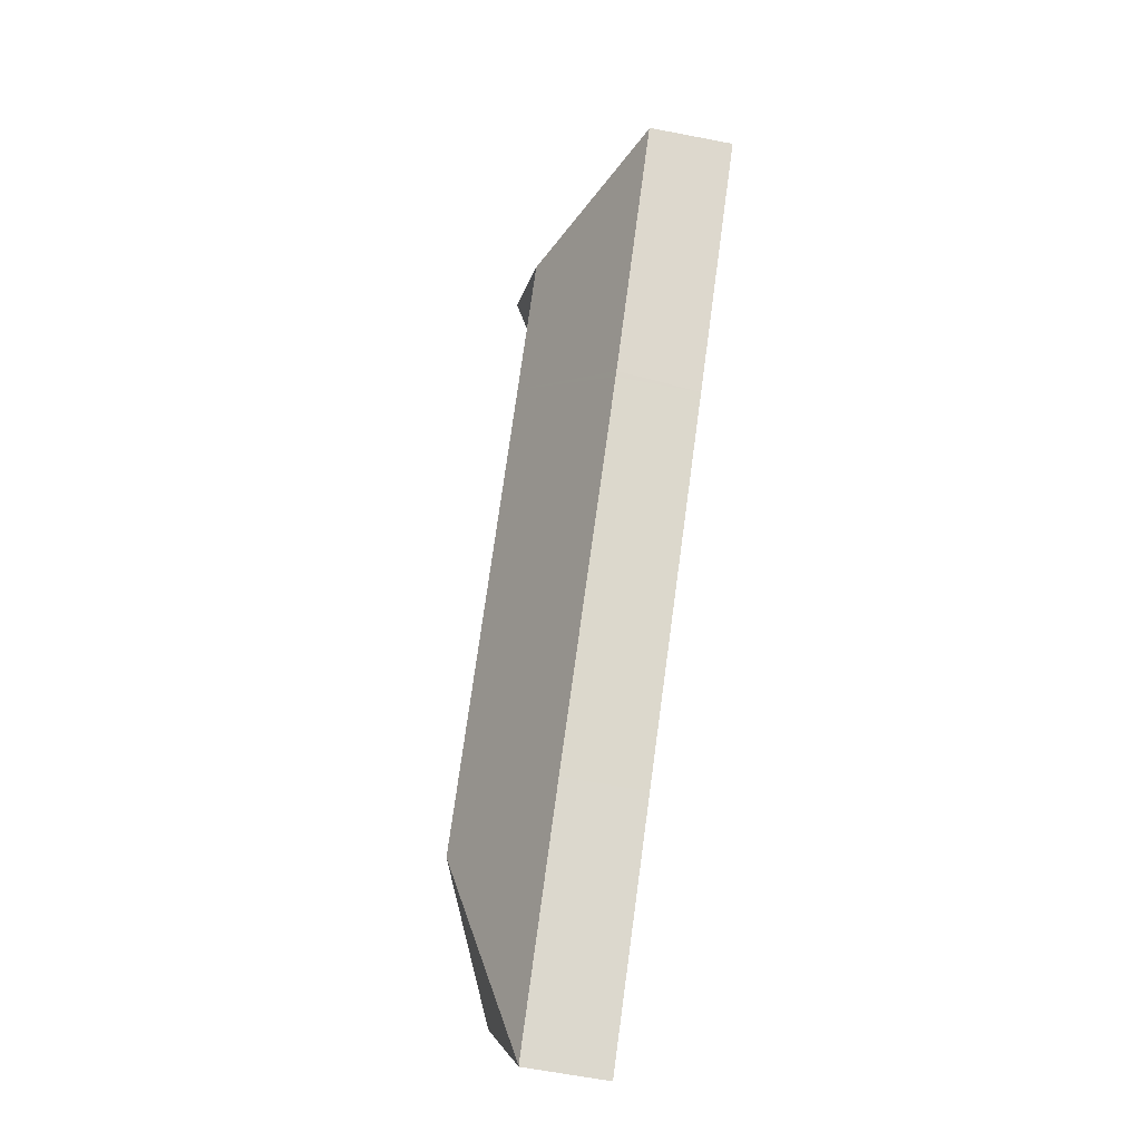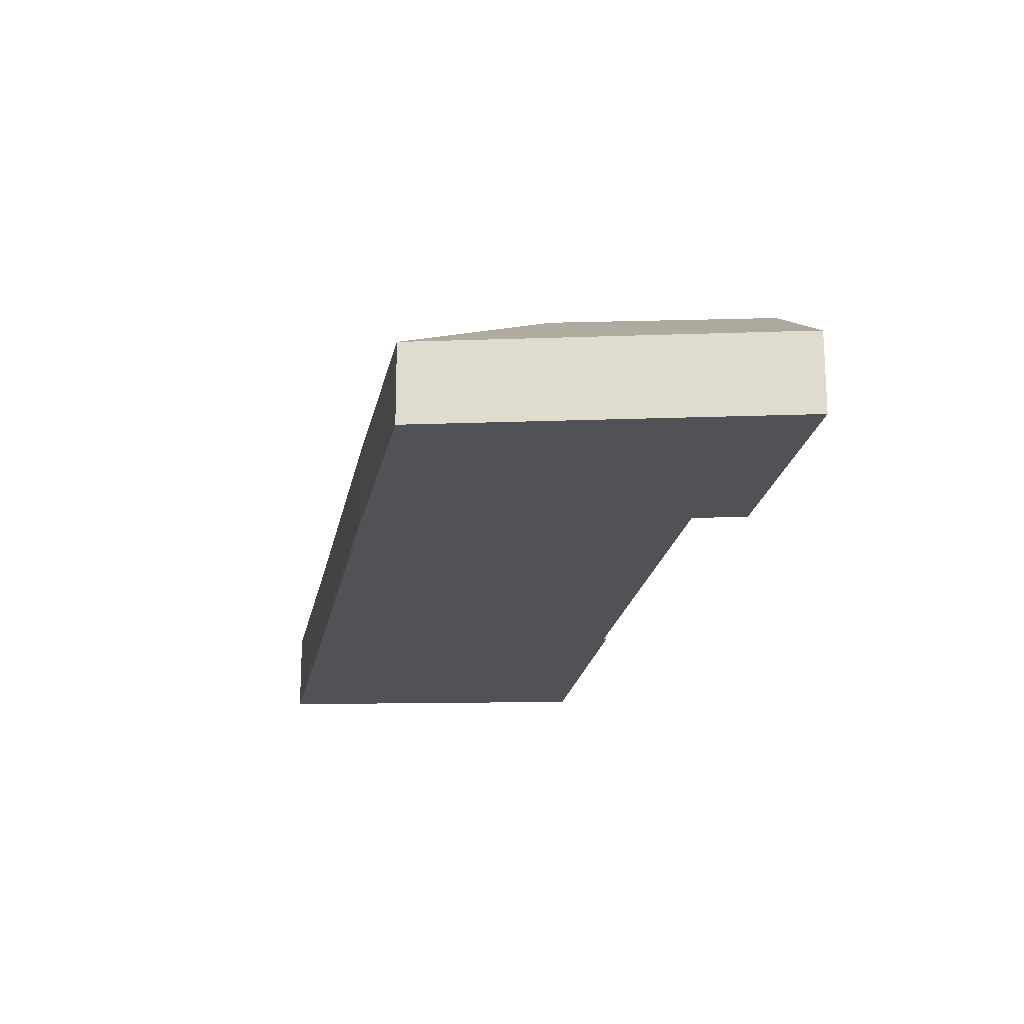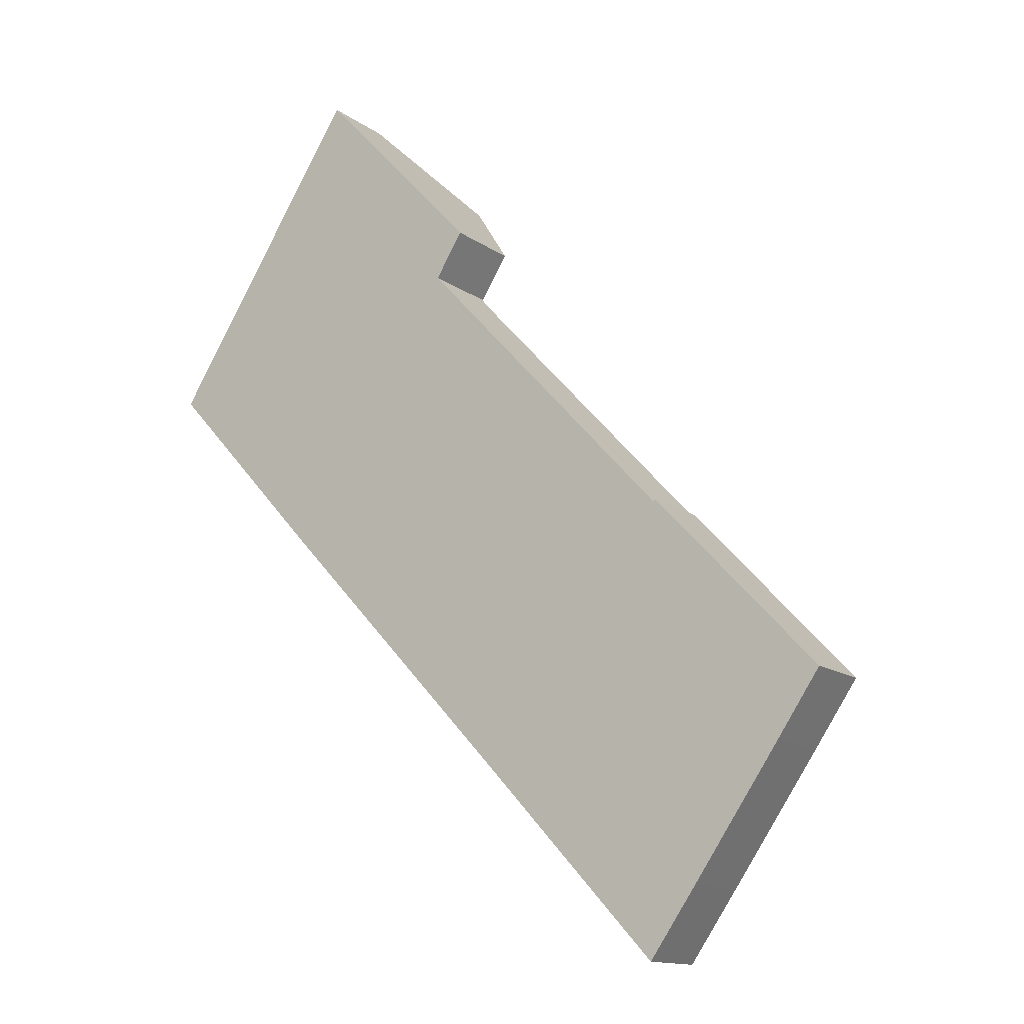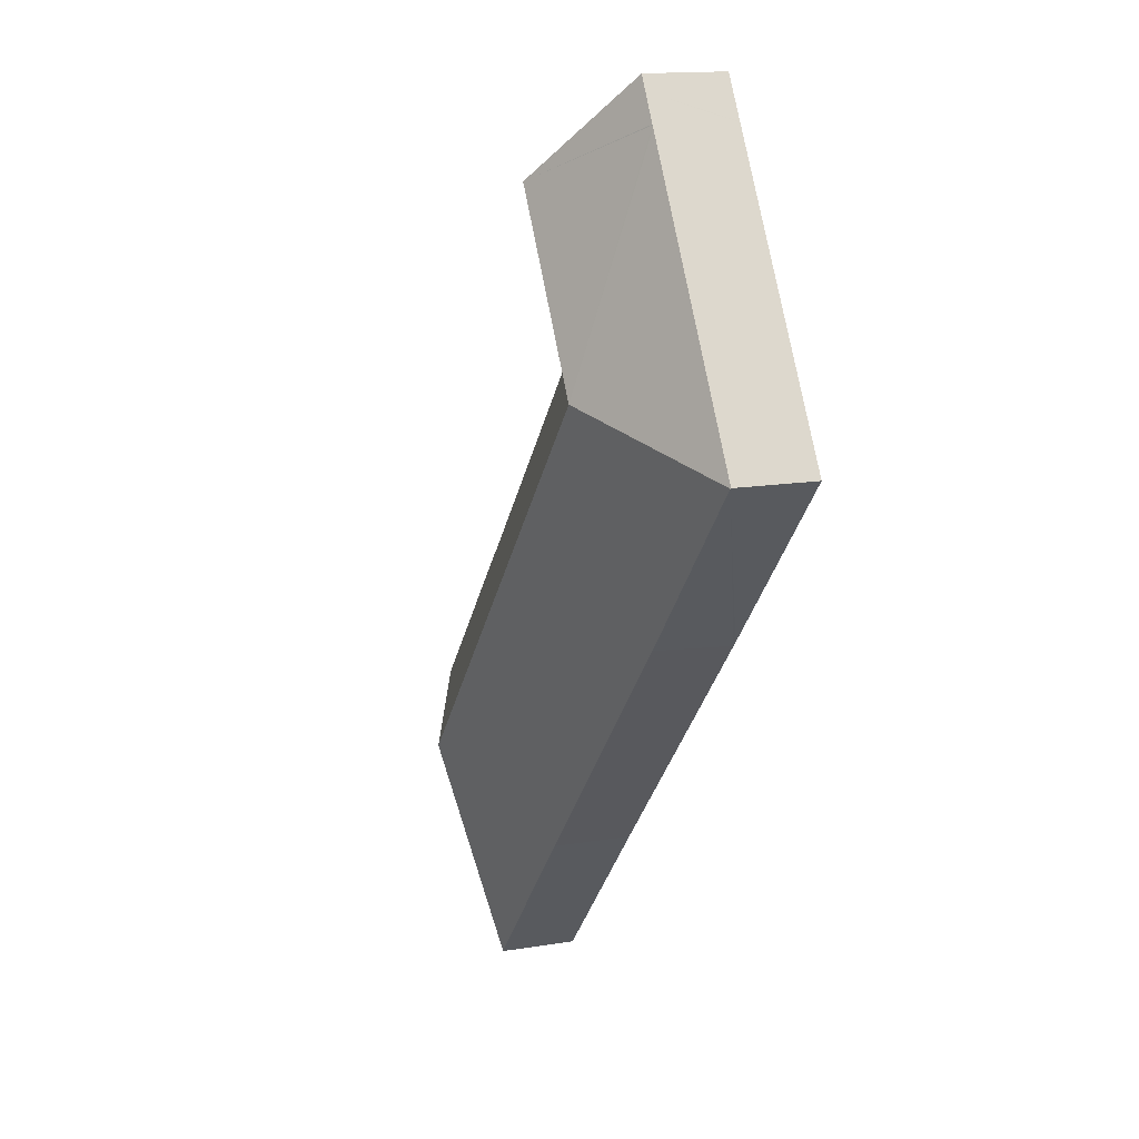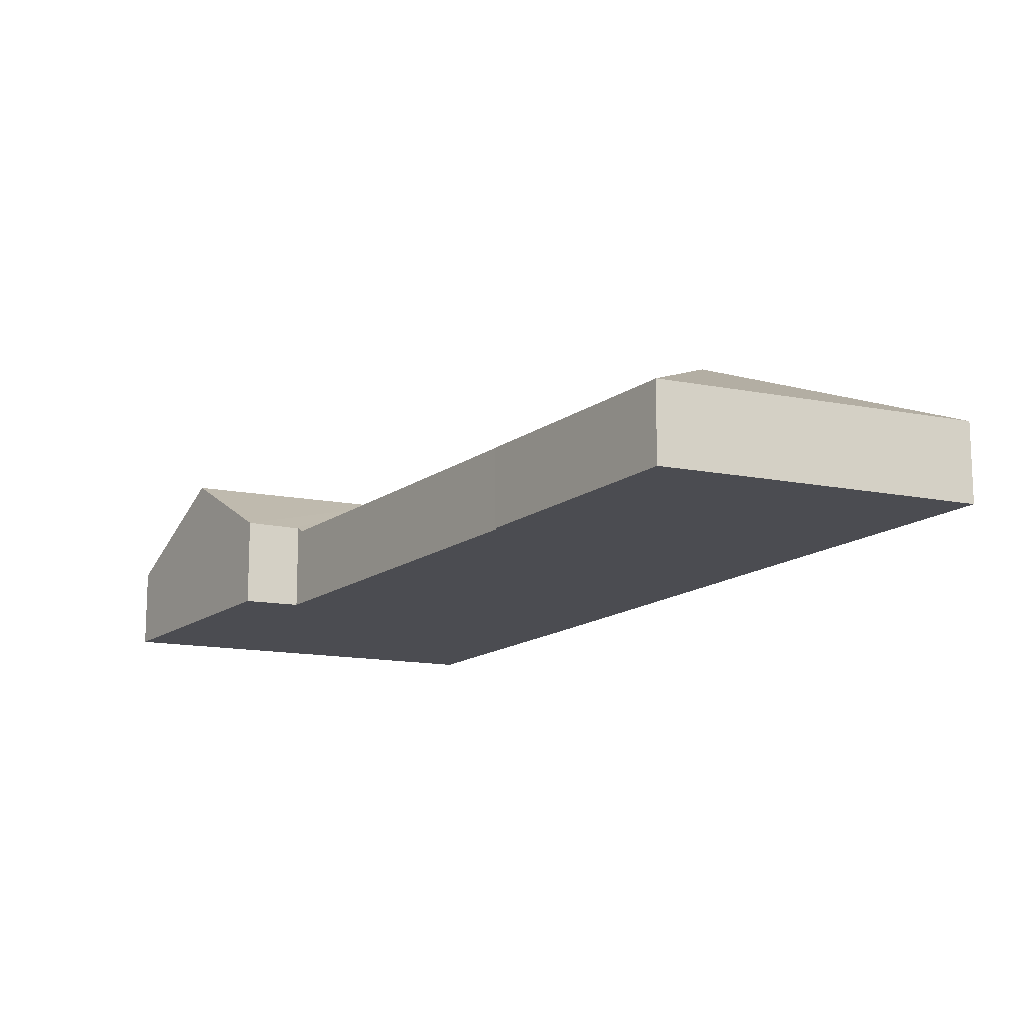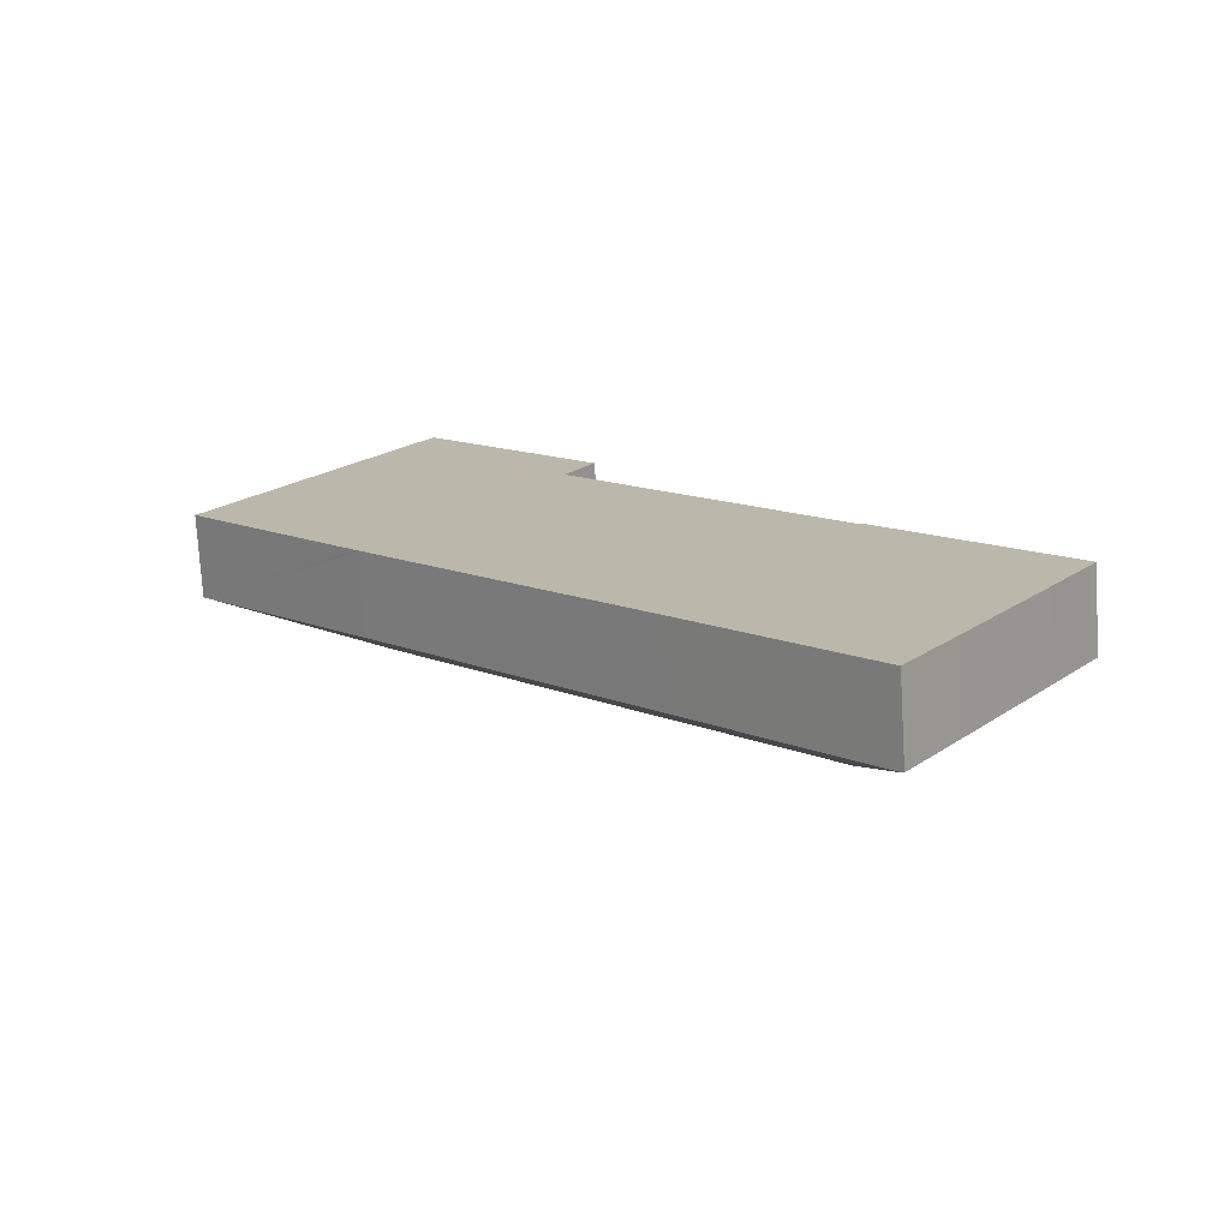
<metadata>
{"format":"obj","ext":"obj","renderer":"f3d","projection":"perspective","resolution":1024,"background":"white","views":[{"elev":-60.5,"azim":-101.3,"up":"+Z"},{"elev":-21.1,"azim":-53.3,"up":"+Y"},{"elev":-13.8,"azim":33.5,"up":"+Z"},{"elev":14.8,"azim":-109.6,"up":"+Z"},{"elev":-15.5,"azim":102.5,"up":"+Y"},{"elev":-75.1,"azim":3.5,"up":"+Z"}]}
</metadata>
<code>
v  9.19 4.108 14.1
v  10.75 4.272 15.95
v  15.18 7.986 11.19
v  10.54 4.097 16.17
v  10.07 4.101 15.44
v  9.167 4.102 14.06
v  9.056 7.98 2.096
v  17.87 4.423 4.35
v  18.18 4.161 4.013
v  18.01 4.428 4.564
v  19.36 4.491 6.708
v  13.78 7.98 9.105
v  39.61 4.099 -18.82
v  31.36 4.196 -10.26
v  31.48 4.126 -10.16
v  18.32 4.162 3.865
v  13.65 7.98 -2.838
v  29.91 7.98 -20.31
v  40.3 4.106 -19.58
v  39.79 4.102 -20.32
v  38.01 4.091 -22.92
v  33.38 4.093 -29.56
v  30.82 4.128 -33.1
v  30.85 4.104 -33.14
v  8.683 4.091 -9.442
v  0.029 4.128 -0.031
v  8.891 4.092 -9.663
v  22.1 4.132 -23.73
v  0 4.104 2.513e-16
v  9.096 4.104 13.95
v  30.85 2.029e-15 -33.14
v  30.82 2.027e-15 -33.1
v  22.1 1.453e-15 -23.73
v  8.891 5.917e-16 -9.663
v  8.683 5.782e-16 -9.442
v  0.029 1.898e-18 -0.031
v  0 0 0
v  9.096 -8.544e-16 13.95
v  9.167 -8.61e-16 14.06
v  9.19 -8.633e-16 14.1
v  10.07 -9.455e-16 15.44
v  10.54 -9.901e-16 16.17
v  31.36 6.279e-16 -10.26
v  31.48 6.221e-16 -10.16
v  10.75 -9.764e-16 15.95
v  15.18 -6.849e-16 11.19
v  19.36 -4.107e-16 6.708
v  17.87 -2.664e-16 4.35
v  18.18 -2.457e-16 4.013
v  18.32 -2.367e-16 3.865
v  39.61 1.152e-15 -18.82
v  40.31 4.096 -19.56
v  40.31 1.198e-15 -19.56
v  18.01 -2.795e-16 4.564
v  33.38 1.81e-15 -29.56
v  38.01 1.403e-15 -22.92
v  39.79 1.244e-15 -20.32
v  40.3 1.199e-15 -19.58
g defaultobject
f 1 2 3
f 2 1 4
f 4 1 5
f 3 6 1
f 7 8 9
f 8 7 10
f 10 7 11
f 11 7 12
f 11 12 3
f 13 14 15
f 16 7 9
f 7 16 14
f 7 14 17
f 17 14 18
f 18 14 13
f 18 13 19
f 20 18 19
f 18 20 21
f 18 21 22
f 18 22 23
f 23 22 24
f 7 25 26
f 25 7 17
f 25 17 27
f 27 17 28
f 28 17 18
f 28 18 23
f 7 26 29
f 30 7 29
f 7 30 6
f 7 6 12
f 12 6 3
f 31 23 24
f 23 31 28
f 28 31 32
f 28 32 33
f 28 33 27
f 27 33 34
f 27 34 25
f 25 34 26
f 26 34 35
f 26 35 36
f 26 36 29
f 29 36 37
f 37 30 29
f 30 37 38
f 30 38 6
f 6 38 1
f 1 38 5
f 5 38 39
f 5 39 40
f 5 40 41
f 5 41 4
f 4 41 42
f 43 15 14
f 15 43 44
f 42 2 4
f 2 42 3
f 3 42 45
f 3 45 46
f 3 46 11
f 11 46 47
f 48 9 8
f 9 48 16
f 16 48 14
f 14 48 49
f 14 49 43
f 43 49 50
f 44 13 15
f 13 44 51
f 13 51 52
f 52 51 53
f 47 10 11
f 10 47 8
f 8 47 48
f 48 47 54
f 24 55 31
f 55 24 22
f 55 22 56
f 56 22 21
f 56 21 57
f 57 21 20
f 57 20 58
f 58 20 19
f 52 58 19
f 58 52 53
f 55 32 31
f 32 55 33
f 33 55 56
f 33 56 57
f 33 57 58
f 33 58 53
f 33 53 51
f 33 51 44
f 33 44 43
f 43 34 33
f 34 43 50
f 34 50 35
f 35 50 36
f 36 50 49
f 36 49 48
f 36 48 54
f 36 54 47
f 36 47 46
f 36 46 45
f 36 45 37
f 37 45 38
f 38 45 39
f 39 45 40
f 40 45 41
f 41 45 42

</code>
